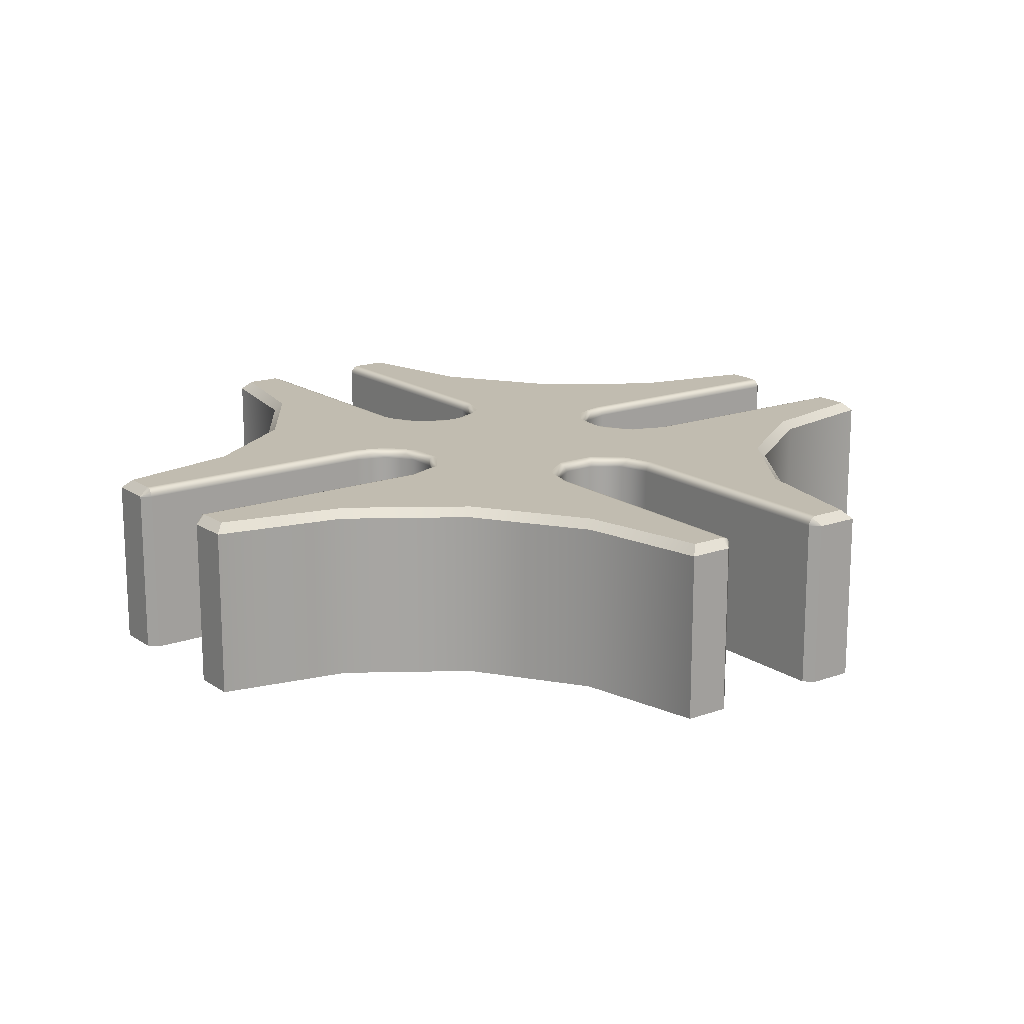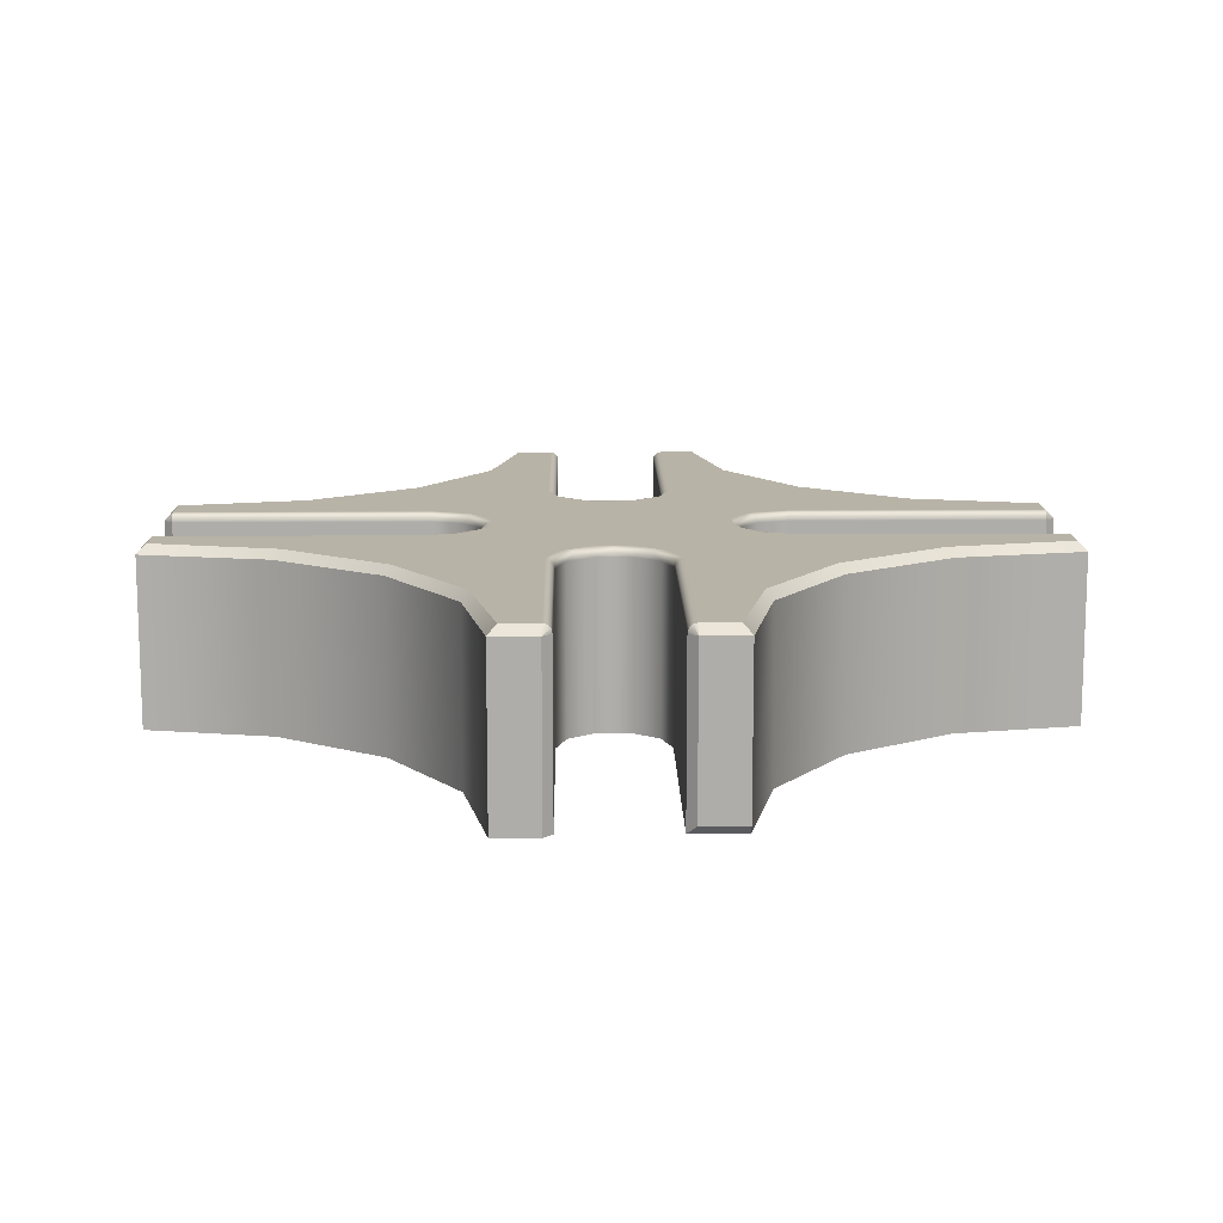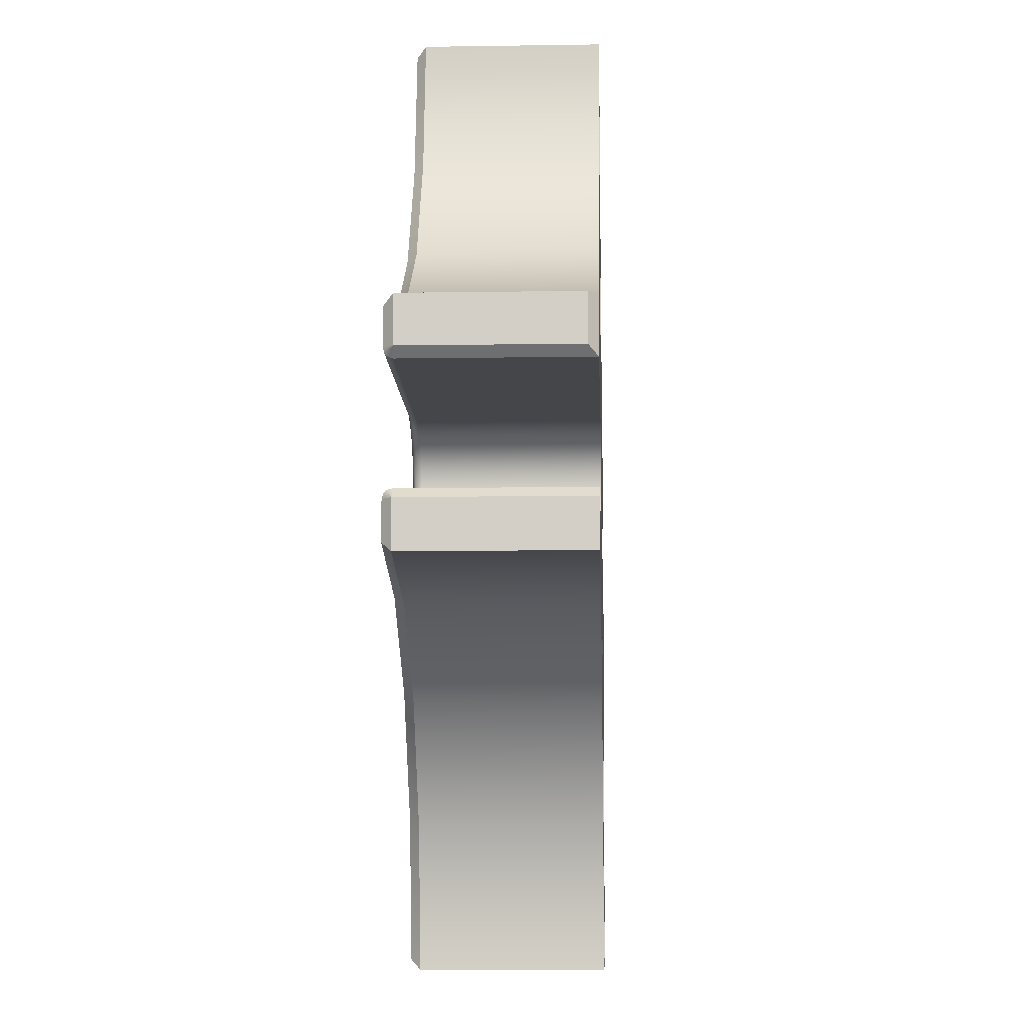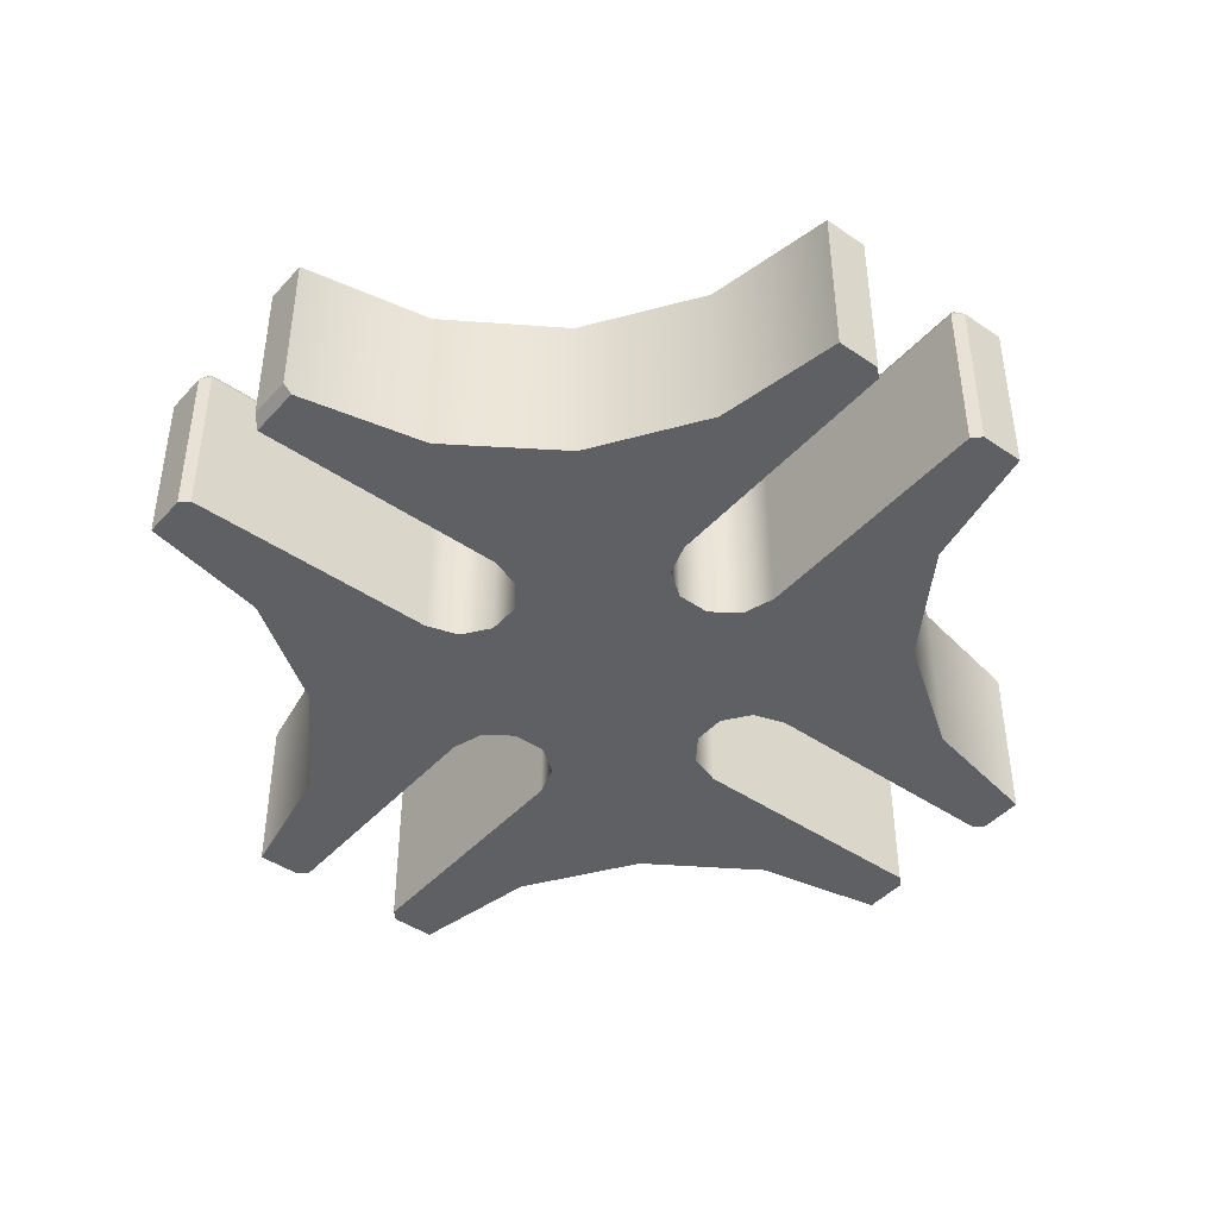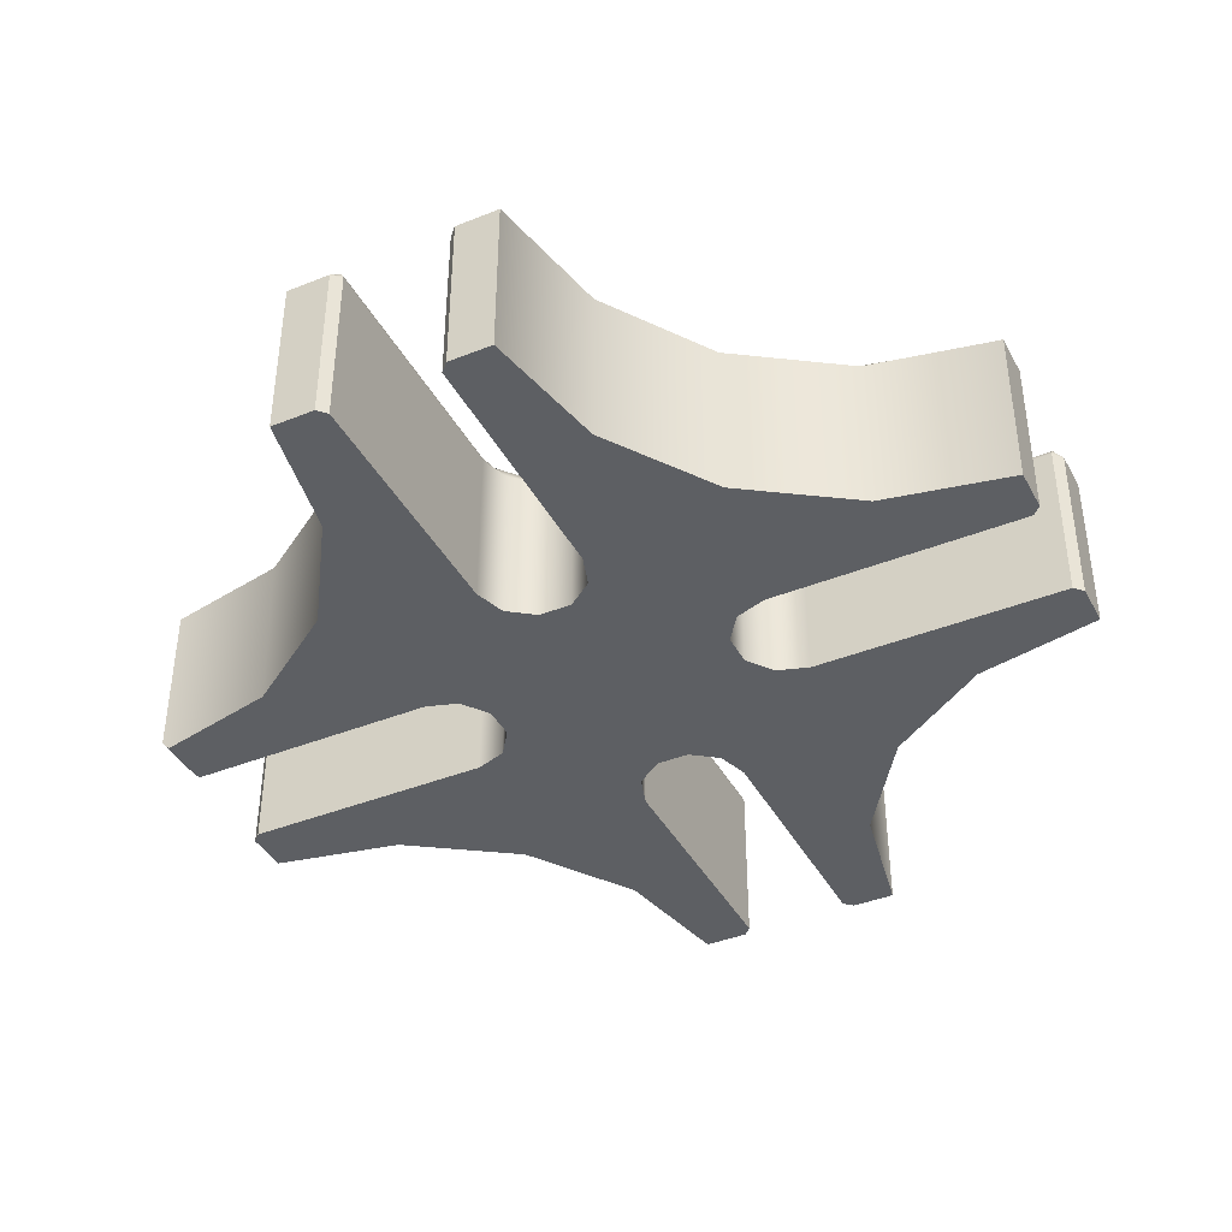
<metadata>
{"format":"obj","ext":"obj","renderer":"f3d","projection":"perspective","resolution":1024,"background":"white","views":[{"elev":16.5,"azim":-126.3,"up":"+Z"},{"elev":12.7,"azim":89.1,"up":"+Z"},{"elev":-9.7,"azim":92.3,"up":"+Y"},{"elev":-44.1,"azim":141.3,"up":"+Z"},{"elev":-40.4,"azim":-153.8,"up":"+Z"}]}
</metadata>
<code>
g Solido1
v -25 -6.05 0
v -25 -6.05 9.5
v -25 -3.55 0
v -25 -3.55 9.5
v -25 3.55 0
v -25 3.55 9.5
v -25 6.05 0
v -25 6.05 9.5
v -24.5 -5.558 10
v -24.5 -3.55 10
v -24.5 -3.3 9.933
v -24.5 -3.117 9.75
v -24.5 -3.05 0
v -24.5 -3.05 9.5
v -24.5 3.05 0
v -24.5 3.05 9.5
v -24.5 3.117 9.75
v -24.5 3.3 9.933
v -24.5 3.55 10
v -24.5 5.558 10
v -17.76 -7.506 0
v -17.76 -7.506 9.5
v -17.76 7.506 0
v -17.76 7.506 9.5
v -17.33 -7.141 10
v -17.33 7.141 10
v -11.61 -11.61 0
v -11.61 -11.61 9.5
v -11.61 11.61 0
v -11.61 11.61 9.5
v -11.26 -11.26 10
v -11.26 11.26 10
v -10 -3.55 10
v -10 -3.3 9.933
v -10 -3.117 9.75
v -10 -3.05 0
v -10 -3.05 9.5
v -10 3.05 0
v -10 3.05 9.5
v -10 3.117 9.75
v -10 3.3 9.933
v -10 3.55 10
v -8.417 -2.743 9.821
v -8.417 2.743 9.821
v -8.268 -2.999 9.992
v -8.268 2.999 9.992
v -8.207 -2.468 0
v -8.207 -2.468 9.5
v -8.207 2.468 0
v -8.207 2.468 9.5
v -7.913 -2.872 10
v -7.913 2.872 10
v -7.506 -17.76 0
v -7.506 -17.76 9.5
v -7.506 17.76 0
v -7.506 17.76 9.5
v -7.141 -17.33 10
v -7.141 17.33 10
v -7.099 -0.9425 0
v -7.099 -0.9425 9.5
v -7.099 0.9425 0
v -7.099 0.9425 9.5
v -7.024 -1.083 9.821
v -7.024 1.083 9.821
v -6.746 -1.184 9.992
v -6.746 1.184 9.992
v -6.624 -1.097 10
v -6.624 1.097 10
v -6.05 -25 0
v -6.05 -25 9.5
v -6.05 25 0
v -6.05 25 9.5
v -5.558 -24.5 10
v -5.558 24.5 10
v -3.55 -25 0
v -3.55 -25 9.5
v -3.55 -24.5 10
v -3.55 -10 10
v -3.55 10 10
v -3.55 24.5 10
v -3.55 25 0
v -3.55 25 9.5
v -3.3 -24.5 9.933
v -3.3 -10 9.933
v -3.3 10 9.933
v -3.3 24.5 9.933
v -3.117 -24.5 9.75
v -3.117 -10 9.75
v -3.117 10 9.75
v -3.117 24.5 9.75
v -3.05 -24.5 0
v -3.05 -24.5 9.5
v -3.05 -10 0
v -3.05 -10 9.5
v -3.05 10 0
v -3.05 10 9.5
v -3.05 24.5 0
v -3.05 24.5 9.5
v -2.872 -7.913 10
v -2.872 7.913 10
v -2.653 -7.774 9.992
v -2.653 7.774 9.992
v -2.468 -8.207 0
v -2.468 -8.207 9.5
v -2.468 8.207 0
v -2.468 8.207 9.5
v -2.426 -7.964 9.821
v -2.426 7.964 9.821
v -1.097 -6.624 10
v -1.097 6.624 10
v -0.9425 -7.099 0
v -0.9425 -7.099 9.5
v -0.9425 7.099 0
v -0.9425 7.099 9.5
v -0.6014 -6.589 9.992
v -0.6014 6.589 9.992
v -0.5499 -6.881 9.821
v -0.5499 6.881 9.821
v 0.9425 -7.099 0
v 0.9425 -7.099 9.5
v 0.9425 7.099 0
v 0.9425 7.099 9.5
v 1.097 -6.624 10
v 1.097 6.624 10
v 1.583 -7.257 9.821
v 1.583 7.257 9.821
v 1.732 -7.001 9.992
v 1.732 7.001 9.992
v 2.468 -8.207 0
v 2.468 -8.207 9.5
v 2.468 8.207 0
v 2.468 8.207 9.5
v 2.872 -7.913 10
v 2.872 7.913 10
v 2.976 -8.917 9.821
v 2.976 8.917 9.821
v 3.05 -24.5 0
v 3.05 -24.5 9.5
v 3.05 -10 0
v 3.05 -10 9.5
v 3.05 10 0
v 3.05 10 9.5
v 3.05 24.5 0
v 3.05 24.5 9.5
v 3.117 -24.5 9.75
v 3.117 -10 9.75
v 3.117 10 9.75
v 3.117 24.5 9.75
v 3.254 -8.816 9.992
v 3.254 8.816 9.992
v 3.3 -24.5 9.933
v 3.3 -10 9.933
v 3.3 10 9.933
v 3.3 24.5 9.933
v 3.55 -25 0
v 3.55 -25 9.5
v 3.55 -24.5 10
v 3.55 -10 10
v 3.55 10 10
v 3.55 24.5 10
v 3.55 25 0
v 3.55 25 9.5
v 5.558 -24.5 10
v 5.558 24.5 10
v 6.05 -25 0
v 6.05 -25 9.5
v 6.05 25 0
v 6.05 25 9.5
v 6.537 0 9.992
v 6.624 -1.097 10
v 6.624 1.097 10
v 6.833 0 9.821
v 7.099 -0.9425 0
v 7.099 -0.9425 9.5
v 7.099 0.9425 0
v 7.099 0.9425 9.5
v 7.141 -17.33 10
v 7.141 17.33 10
v 7.347 -2.226 9.992
v 7.347 2.226 9.992
v 7.458 17.87 0
v 7.506 -17.76 0
v 7.506 -17.76 9.5
v 7.506 17.76 9.5
v 7.574 -2.036 9.821
v 7.574 2.036 9.821
v 7.913 -2.872 10
v 7.913 2.872 10
v 8.207 -2.468 0
v 8.207 -2.468 9.5
v 8.207 2.468 0
v 8.207 2.468 9.5
v 9.399 -3.411 9.992
v 9.399 3.411 9.992
v 9.45 -3.119 9.821
v 9.45 3.119 9.821
v 10 -3.55 10
v 10 -3.3 9.933
v 10 -3.117 9.75
v 10 -3.05 0
v 10 -3.05 9.5
v 10 3.05 0
v 10 3.05 9.5
v 10 3.117 9.75
v 10 3.3 9.933
v 10 3.55 10
v 11.26 -11.26 10
v 11.26 11.26 10
v 11.44 11.79 0
v 11.61 -11.61 0
v 11.61 -11.61 9.5
v 11.61 11.61 9.5
v 17.33 -7.141 10
v 17.33 7.141 10
v 17.41 7.653 0
v 17.76 -7.506 0
v 17.76 -7.506 9.5
v 17.76 7.506 9.5
v 24.5 -5.558 10
v 24.5 -3.55 10
v 24.5 -3.3 9.933
v 24.5 -3.117 9.75
v 24.5 -3.05 0
v 24.5 -3.05 9.5
v 24.5 3.05 0
v 24.5 3.05 9.5
v 24.5 3.117 9.75
v 24.5 3.3 9.933
v 24.5 3.55 10
v 24.5 5.558 10
v 24.5 6.058 0
v 25 -6.05 0
v 25 -6.05 9.5
v 25 -3.55 0
v 25 -3.55 9.5
v 25 3.55 0.5
v 25 3.55 9.5
v 25 6.05 0.5
v 25 6.05 9.5
f 225 231 236
f 236 231 238
f 237 226 236
f 236 226 225
f 168 162 164
f 164 162 160
f 239 218 230
f 230 218 214
f 214 218 212
f 214 212 208
f 208 212 178
f 178 212 184
f 178 184 164
f 164 184 168
f 229 237 230
f 230 237 239
f 143 144 161
f 161 144 162
f 144 148 162
f 148 154 162
f 162 154 160
f 229 228 237
f 228 227 237
f 237 227 226
f 226 203 225
f 225 203 202
f 226 227 203
f 203 227 204
f 204 227 205
f 205 227 228
f 205 228 229
f 229 206 205
f 230 214 229
f 229 214 206
f 206 214 208
f 206 208 159
f 159 208 178
f 159 178 160
f 160 178 164
f 159 134 206
f 206 134 188
f 188 134 124
f 188 124 171
f 171 124 110
f 171 110 68
f 68 110 52
f 52 110 100
f 52 100 42
f 42 100 79
f 42 79 32
f 32 79 58
f 58 79 80
f 58 80 74
f 32 26 42
f 42 26 19
f 19 26 20
f 171 68 170
f 170 68 67
f 170 67 123
f 123 67 109
f 109 67 51
f 109 51 99
f 99 51 33
f 99 33 78
f 78 33 31
f 78 31 57
f 31 33 25
f 25 33 10
f 25 10 9
f 73 77 57
f 57 77 78
f 170 123 187
f 187 123 133
f 187 133 197
f 197 133 158
f 197 158 207
f 207 158 177
f 177 158 157
f 177 157 163
f 207 213 197
f 197 213 220
f 220 213 219
f 160 154 159
f 159 154 153
f 153 154 147
f 147 154 148
f 147 148 144
f 144 142 147
f 231 225 215
f 215 225 202
f 215 202 209
f 209 202 141
f 209 141 181
f 181 141 143
f 181 143 167
f 167 143 161
f 141 202 131
f 131 202 191
f 131 191 121
f 121 191 175
f 121 175 61
f 61 175 59
f 59 175 173
f 59 173 111
f 111 173 119
f 119 173 189
f 119 189 129
f 129 189 200
f 129 200 139
f 139 200 210
f 139 210 182
f 210 200 216
f 216 200 223
f 216 223 232
f 232 223 234
f 139 182 137
f 137 182 165
f 137 165 155
f 59 111 47
f 47 111 103
f 47 103 36
f 36 103 93
f 36 93 27
f 27 93 53
f 53 93 91
f 53 91 69
f 69 91 75
f 27 21 36
f 36 21 13
f 13 21 1
f 13 1 3
f 121 61 113
f 113 61 49
f 113 49 105
f 105 49 38
f 105 38 95
f 95 38 29
f 95 29 55
f 29 38 23
f 23 38 15
f 23 15 7
f 7 15 5
f 95 55 97
f 97 55 71
f 97 71 81
f 143 141 144
f 144 141 142
f 81 82 97
f 97 82 98
f 8 6 20
f 20 6 19
f 72 56 74
f 74 56 58
f 58 56 30
f 58 30 32
f 32 30 26
f 26 30 24
f 26 24 20
f 20 24 8
f 80 82 74
f 74 82 72
f 15 16 5
f 5 16 6
f 16 17 6
f 17 18 6
f 6 18 19
f 80 86 82
f 86 90 82
f 82 90 98
f 98 96 97
f 97 96 95
f 98 90 96
f 96 90 89
f 89 90 85
f 85 90 86
f 85 86 80
f 80 79 85
f 19 18 42
f 42 18 41
f 41 18 40
f 40 18 17
f 40 17 16
f 16 39 40
f 15 38 16
f 16 38 39
f 3 4 13
f 13 4 14
f 70 76 73
f 73 76 77
f 2 22 9
f 9 22 25
f 25 22 28
f 25 28 31
f 31 28 57
f 57 28 54
f 57 54 73
f 73 54 70
f 10 4 9
f 9 4 2
f 91 92 75
f 75 92 76
f 92 87 76
f 87 83 76
f 76 83 77
f 10 11 4
f 11 12 4
f 4 12 14
f 14 37 13
f 13 37 36
f 14 12 37
f 37 12 35
f 35 12 34
f 34 12 11
f 34 11 10
f 10 33 34
f 77 83 78
f 78 83 84
f 84 83 88
f 88 83 87
f 88 87 92
f 92 94 88
f 91 93 92
f 92 93 94
f 155 156 137
f 137 156 138
f 233 235 219
f 219 235 220
f 166 183 163
f 163 183 177
f 177 183 211
f 177 211 207
f 207 211 213
f 213 211 217
f 213 217 219
f 219 217 233
f 157 156 163
f 163 156 166
f 223 224 234
f 234 224 235
f 224 222 235
f 222 221 235
f 235 221 220
f 157 151 156
f 151 145 156
f 156 145 138
f 138 140 137
f 137 140 139
f 138 145 140
f 140 145 146
f 146 145 152
f 152 145 151
f 152 151 157
f 157 158 152
f 220 221 197
f 197 221 198
f 198 221 199
f 199 221 222
f 199 222 224
f 224 201 199
f 223 200 224
f 224 200 201
f 96 89 106
f 106 89 85
f 106 85 108
f 108 85 102
f 108 102 118
f 118 102 116
f 118 116 126
f 126 116 128
f 126 128 136
f 136 128 150
f 136 150 153
f 153 150 159
f 159 150 134
f 134 150 128
f 134 128 124
f 124 128 116
f 124 116 110
f 110 116 102
f 110 102 100
f 100 102 79
f 79 102 85
f 153 147 136
f 136 147 142
f 136 142 132
f 136 132 126
f 126 132 122
f 126 122 118
f 118 122 114
f 118 114 108
f 108 114 106
f 95 96 105
f 105 96 106
f 105 106 114
f 105 114 113
f 113 114 122
f 113 122 121
f 121 122 132
f 121 132 131
f 131 132 142
f 131 142 141
f 162 168 161
f 161 168 167
f 203 204 192
f 192 204 196
f 192 196 186
f 186 196 194
f 186 194 180
f 180 194 188
f 180 188 171
f 204 205 196
f 196 205 194
f 205 206 194
f 194 206 188
f 180 171 169
f 169 171 170
f 169 170 179
f 179 170 187
f 179 187 193
f 193 187 197
f 193 197 198
f 193 198 195
f 195 198 199
f 195 199 201
f 201 190 195
f 195 190 185
f 195 185 179
f 179 185 169
f 190 174 185
f 185 174 172
f 185 172 169
f 169 172 180
f 174 176 172
f 172 176 186
f 172 186 180
f 176 192 186
f 193 195 179
f 202 203 191
f 191 203 192
f 191 192 176
f 191 176 175
f 175 176 174
f 175 174 173
f 173 174 190
f 173 190 189
f 189 190 201
f 189 201 200
f 235 233 234
f 234 233 232
f 140 146 130
f 130 146 135
f 130 135 125
f 125 135 149
f 125 149 127
f 127 149 133
f 127 133 123
f 146 152 135
f 135 152 149
f 152 158 149
f 149 158 133
f 127 123 115
f 115 123 109
f 115 109 101
f 101 109 99
f 101 99 78
f 78 84 101
f 101 84 88
f 101 88 107
f 107 88 104
f 107 104 112
f 88 94 104
f 107 112 117
f 117 112 120
f 117 120 125
f 125 120 130
f 117 125 127
f 107 117 115
f 115 117 127
f 101 107 115
f 140 130 139
f 139 130 129
f 129 130 120
f 129 120 119
f 119 120 112
f 119 112 111
f 111 112 104
f 111 104 103
f 103 104 93
f 93 104 94
f 76 70 75
f 75 70 69
f 37 35 48
f 48 35 43
f 48 43 63
f 63 43 45
f 63 45 65
f 65 45 51
f 65 51 67
f 35 34 43
f 43 34 33
f 43 33 45
f 45 33 51
f 67 68 65
f 65 68 66
f 65 66 64
f 64 66 44
f 64 44 50
f 50 44 39
f 39 44 40
f 40 44 46
f 40 46 41
f 41 46 42
f 42 46 52
f 52 46 66
f 52 66 68
f 50 62 64
f 64 62 63
f 64 63 65
f 62 60 63
f 63 60 48
f 46 44 66
f 3 1 4
f 4 1 2
f 69 70 53
f 53 70 54
f 53 54 27
f 27 54 28
f 27 28 21
f 21 28 22
f 21 22 1
f 1 22 2
f 232 233 216
f 216 233 217
f 216 217 210
f 210 217 211
f 210 211 182
f 182 211 183
f 182 183 165
f 165 183 166
f 238 231 239
f 239 231 218
f 218 231 215
f 218 215 212
f 212 215 209
f 212 209 184
f 184 209 181
f 184 181 168
f 168 181 167
f 7 8 23
f 23 8 24
f 23 24 29
f 29 24 30
f 29 30 55
f 55 30 56
f 55 56 71
f 71 56 72
f 6 8 5
f 5 8 7
f 81 71 82
f 82 71 72
f 236 238 237
f 237 238 239
f 155 165 156
f 156 165 166
f 36 37 47
f 47 37 48
f 47 48 60
f 47 60 59
f 59 60 62
f 59 62 61
f 61 62 50
f 61 50 49
f 49 50 39
f 49 39 38

</code>
